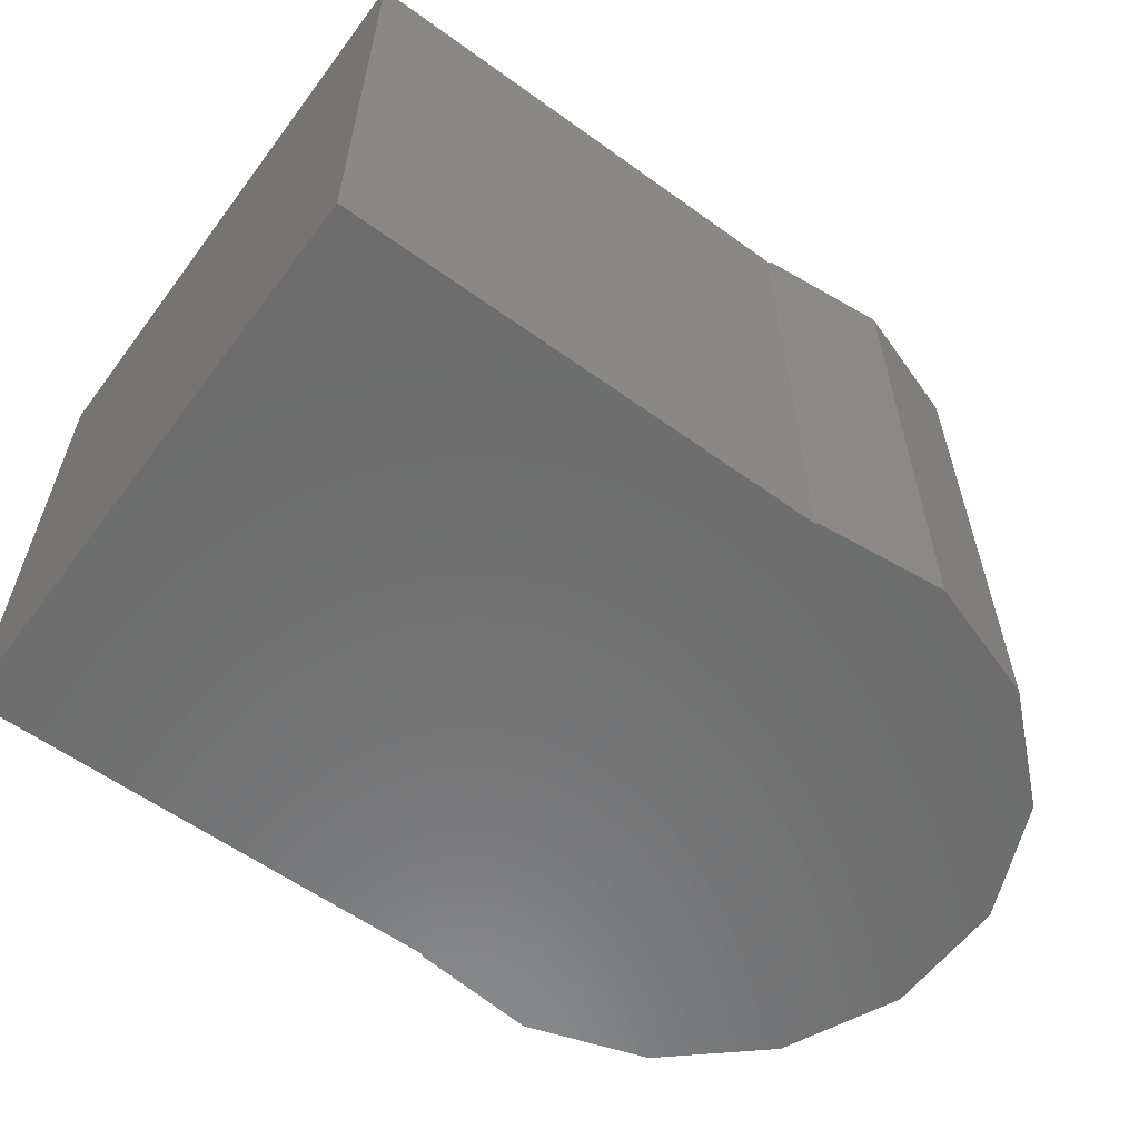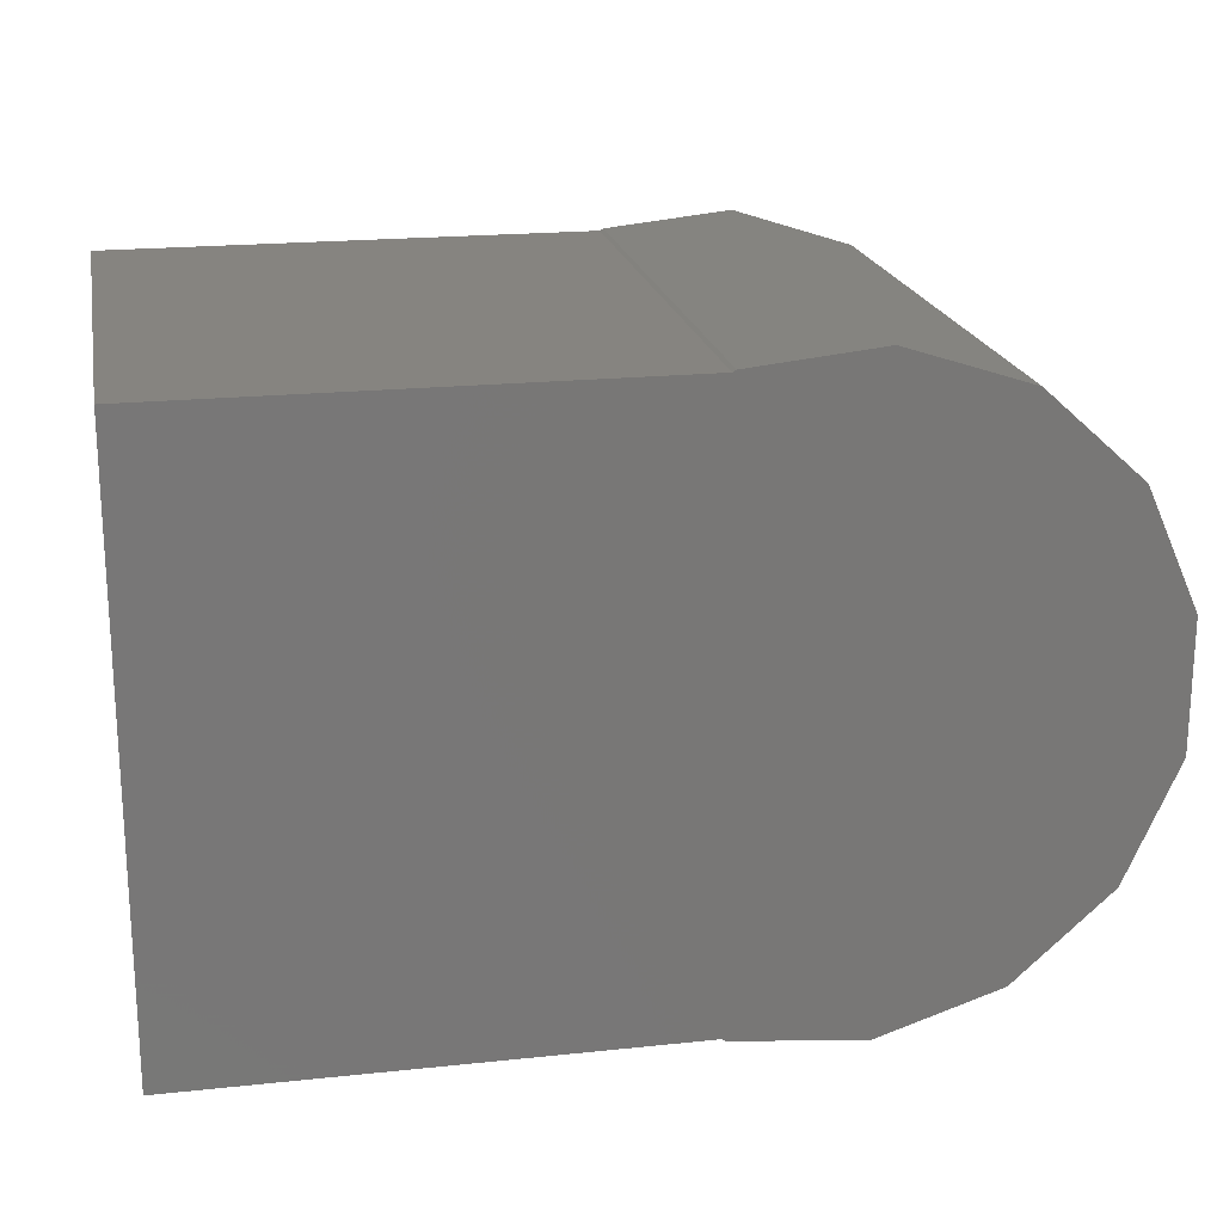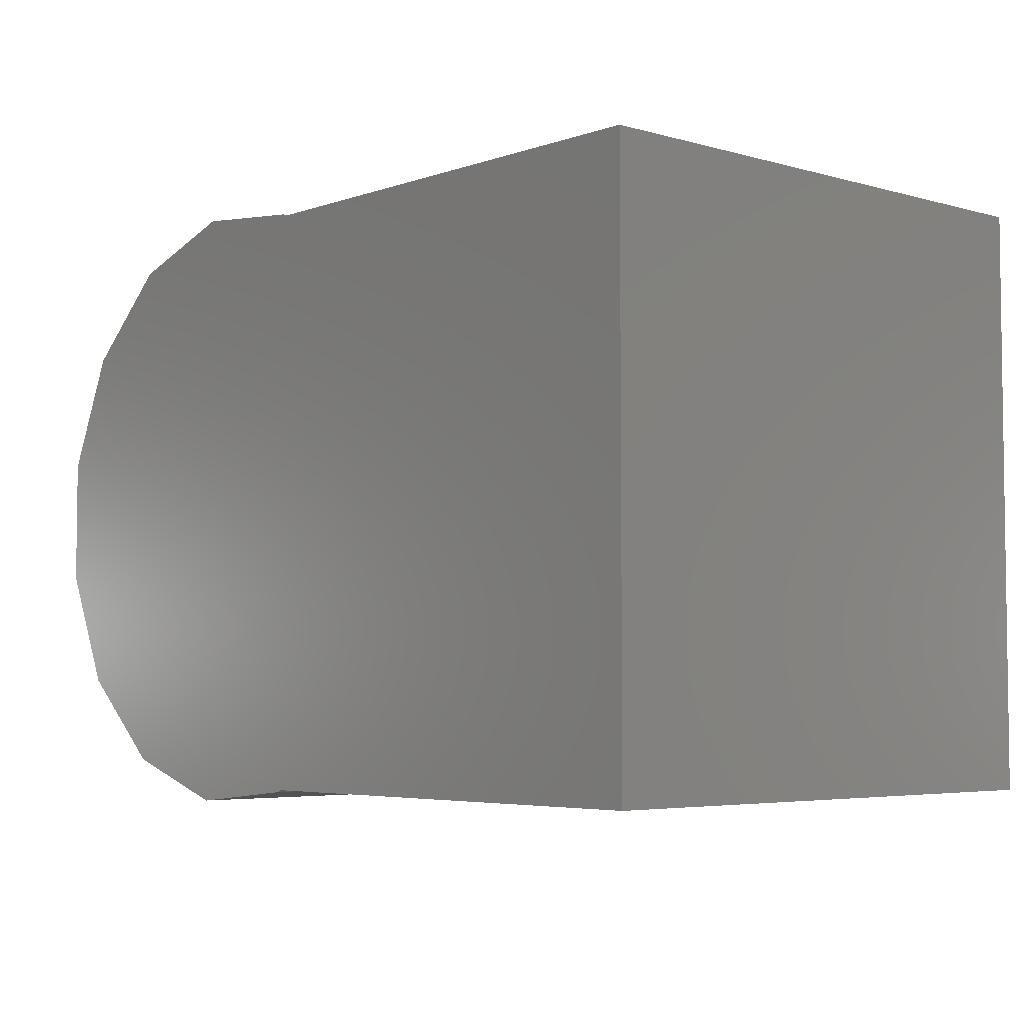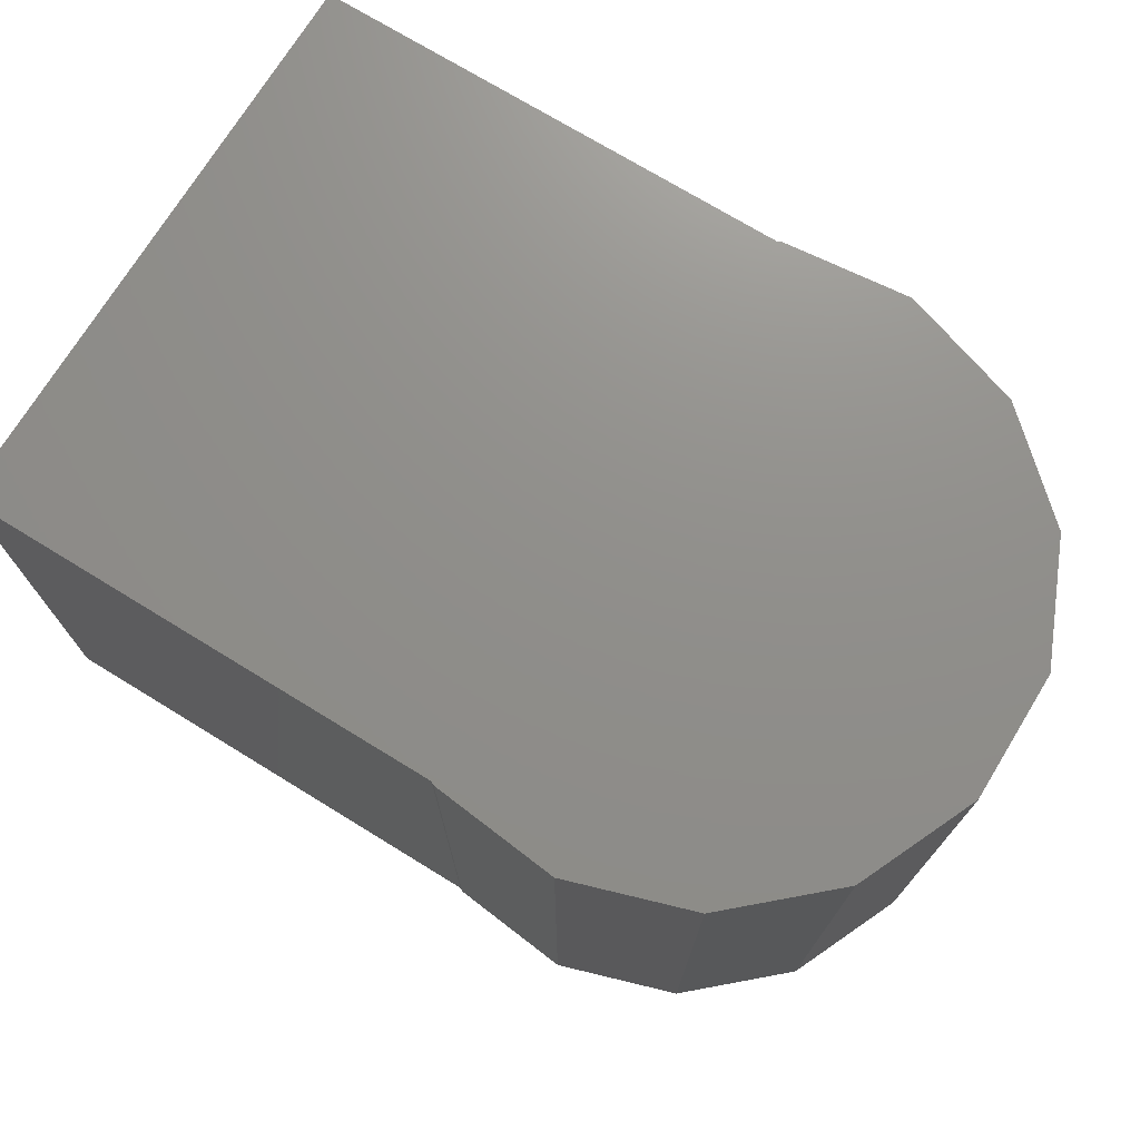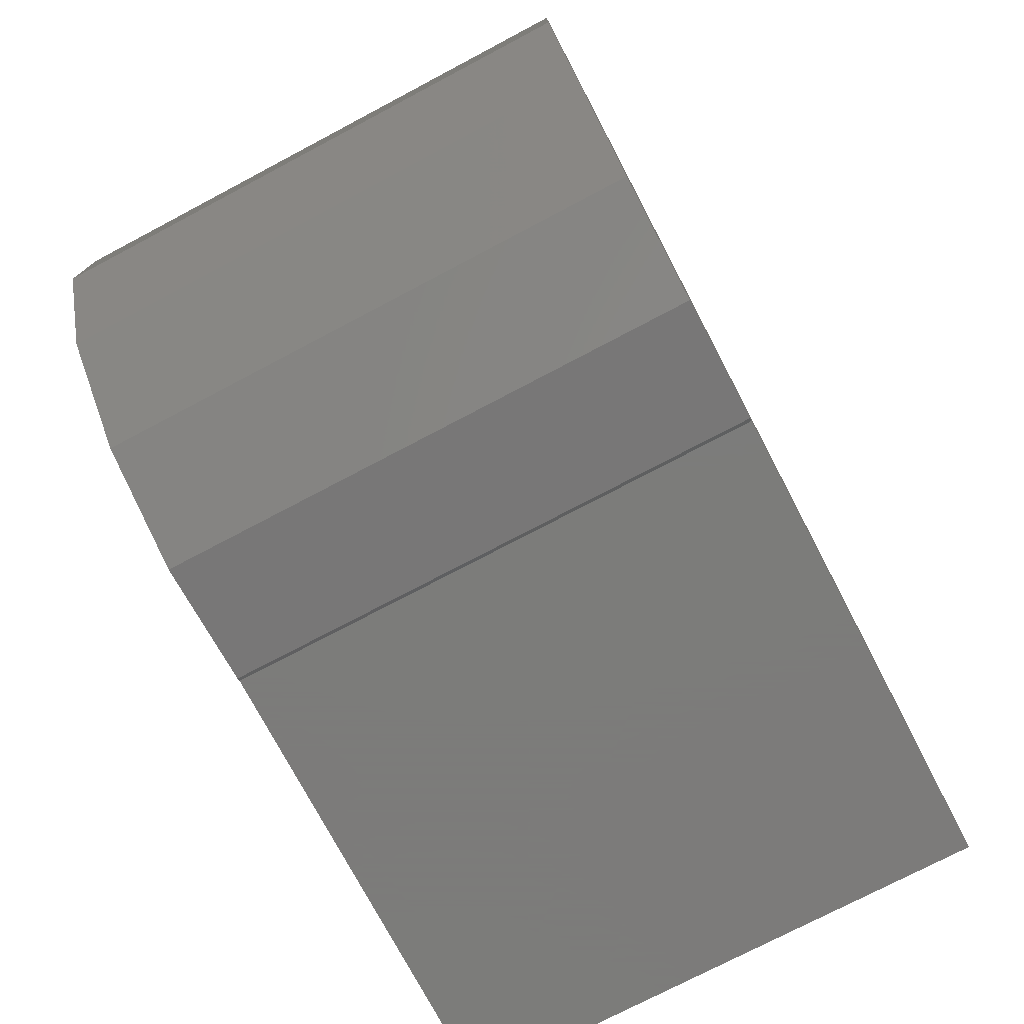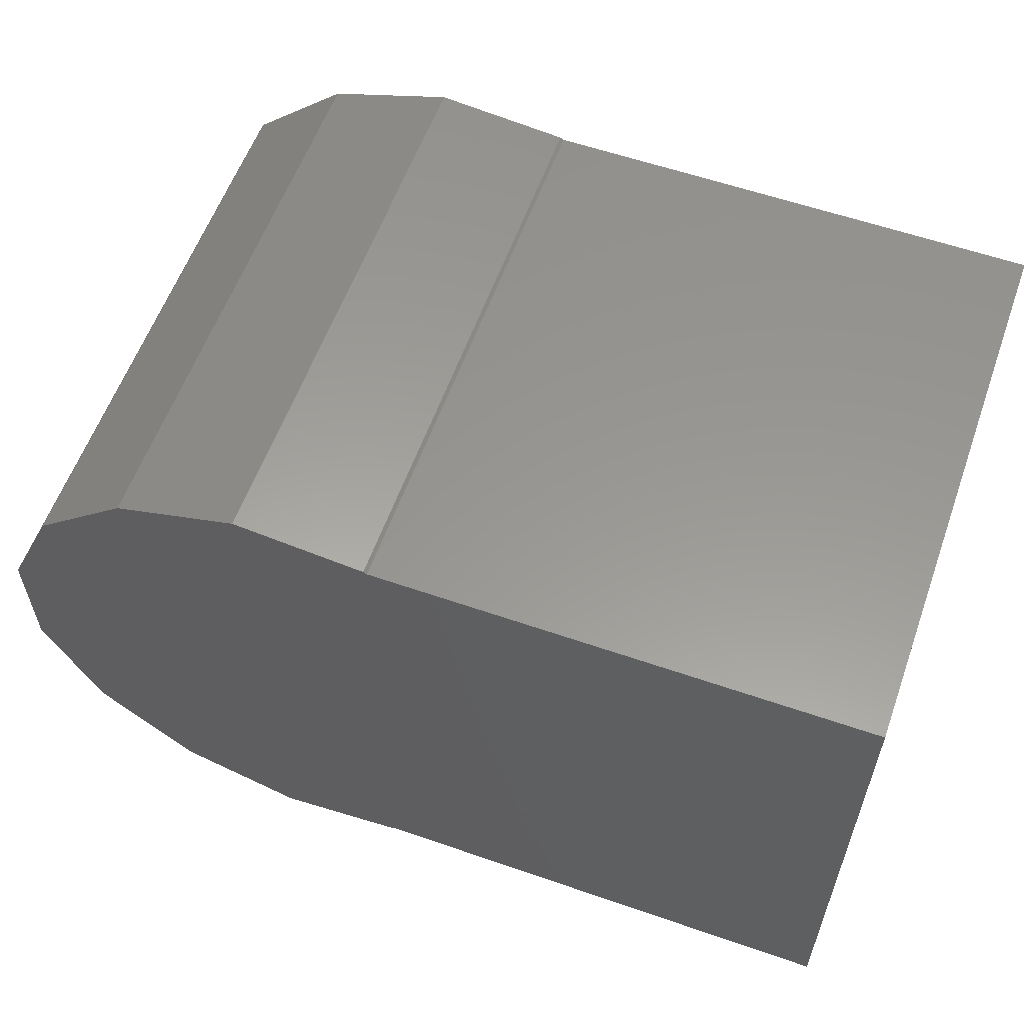
<metadata>
{"format":"stl","ext":"stl","renderer":"f3d","projection":"perspective","resolution":1024,"background":"white","views":[{"elev":-59.1,"azim":143.4,"up":"+Z"},{"elev":20.0,"azim":169.0,"up":"+Y"},{"elev":-4.6,"azim":48.0,"up":"+Y"},{"elev":73.0,"azim":-148.5,"up":"+Z"},{"elev":-75.2,"azim":-62.2,"up":"+Y"},{"elev":58.6,"azim":19.7,"up":"+Y"}]}
</metadata>
<code>
# stl→obj: 28 verts, 52 faces
v 1.442 -4.25 0
v 1.391 -4.28 0
v -0.4704 -4.475 0
v 1.442 4.25 0
v 8.5 -4.25 0
v 8.5 4.25 0
v -2.25 3.897 0
v -0.4704 4.475 0
v 1.391 4.28 0
v -3.641 2.645 0
v -4.402 0.9356 0
v -4.402 -0.9356 0
v -3.641 -2.645 0
v -2.25 -3.897 0
v -0.4704 -4.475 8
v 1.391 -4.28 8
v 1.442 -4.25 8
v 8.5 -4.25 8
v 1.442 4.25 8
v 8.5 4.25 8
v -0.4704 4.475 8
v -2.25 3.897 8
v 1.391 4.28 8
v -3.641 2.645 8
v -4.402 0.9356 8
v -4.402 -0.9356 8
v -3.641 -2.645 8
v -2.25 -3.897 8
f 1 2 3
f 1 4 5
f 4 6 5
f 7 8 4
f 4 8 9
f 10 7 4
f 11 10 4
f 1 11 4
f 1 12 11
f 1 13 12
f 1 14 13
f 1 3 14
f 15 16 17
f 18 19 17
f 18 20 19
f 19 21 22
f 23 21 19
f 19 22 24
f 19 24 25
f 19 25 17
f 25 26 17
f 26 27 17
f 27 28 17
f 28 15 17
f 1 16 2
f 1 17 16
f 5 17 1
f 5 18 17
f 6 18 5
f 6 20 18
f 4 20 6
f 4 19 20
f 9 19 4
f 9 23 19
f 8 23 9
f 8 21 23
f 7 21 8
f 7 22 21
f 10 22 7
f 10 24 22
f 11 24 10
f 11 25 24
f 12 25 11
f 12 26 25
f 13 26 12
f 13 27 26
f 14 27 13
f 14 28 27
f 3 28 14
f 3 15 28
f 2 15 3
f 2 16 15

</code>
